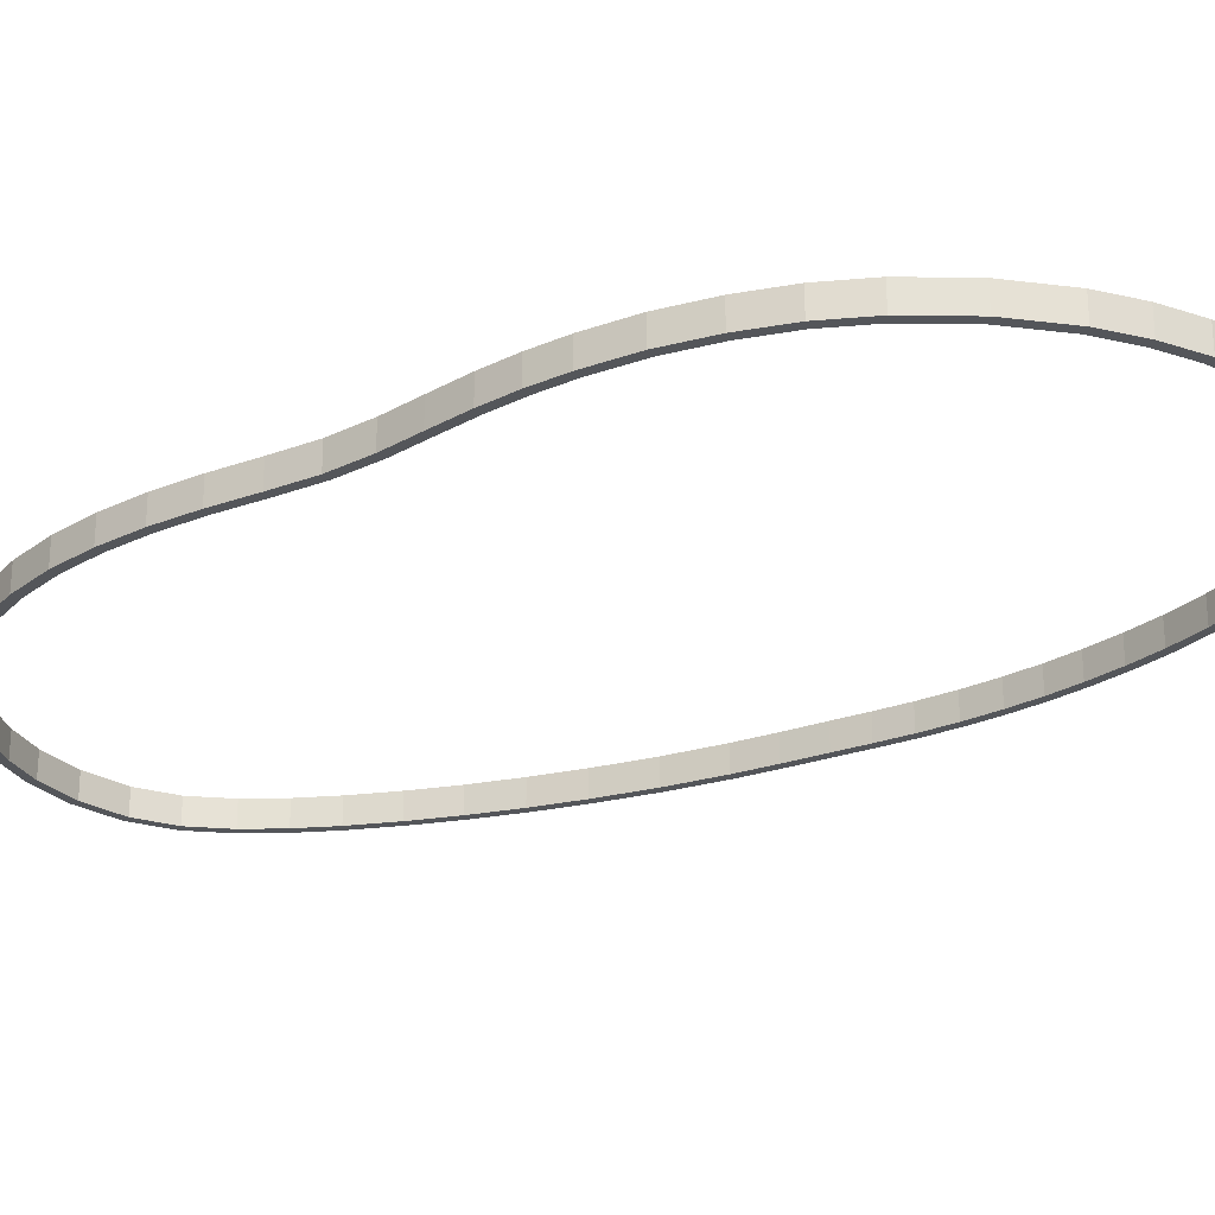
<metadata>
{"format":"obj","ext":"obj","renderer":"f3d","projection":"perspective","resolution":1024,"background":"white","views":[{"elev":-25.7,"azim":126.3,"up":"+Y"}]}
</metadata>
<code>
o Cube_Cube.001
v 0.05365 0.03869 -2.502
v 0.05365 -0.01048 -2.502
v -0.06392 0.03869 -2.392
v -0.06392 -0.01048 -2.392
v 0.06258 0.03869 -2.486
v 0.06258 -0.01048 -2.486
v -0.05007 0.03869 -2.381
v -0.05007 -0.01048 -2.381
v -0.1429 -0.01048 -2.262
v -0.1429 0.03869 -2.262
v -0.1271 0.03869 -2.254
v -0.1271 -0.01048 -2.254
v -0.2003 -0.01048 -2.109
v -0.2003 0.03869 -2.109
v -0.1835 0.03869 -2.104
v -0.1835 -0.01048 -2.104
v -0.2316 -0.01048 -1.967
v -0.2316 0.03869 -1.967
v -0.2144 0.03869 -1.964
v -0.2144 -0.01048 -1.964
v -0.2461 -0.01048 -1.831
v -0.2461 0.03869 -1.831
v -0.2287 0.03869 -1.831
v -0.2287 -0.01048 -1.831
v -0.2451 -0.01048 -1.687
v -0.2451 0.03869 -1.687
v -0.2277 0.03869 -1.688
v -0.2277 -0.01048 -1.688
v -0.2316 -0.01048 -1.553
v -0.2316 0.03869 -1.553
v -0.2142 0.03869 -1.555
v -0.2142 -0.01048 -1.555
v -0.2126 -0.01048 -1.393
v -0.2126 0.03869 -1.393
v -0.1953 0.03869 -1.395
v -0.1953 -0.01048 -1.395
v -0.1664 -0.01048 -1.171
v -0.1664 0.03869 -1.171
v -0.1496 0.03869 -1.176
v -0.1496 -0.01048 -1.176
v -0.107 -0.01048 -0.9831
v -0.107 0.03869 -0.9831
v -0.09061 0.03869 -0.9892
v -0.09061 -0.01048 -0.9892
v -0.03154 -0.01048 -0.8092
v -0.03154 0.03869 -0.8092
v -0.01598 0.03869 -0.8171
v -0.01598 -0.01048 -0.8171
v 0.05414 -0.01048 -0.6707
v 0.05414 0.03869 -0.6707
v 0.06783 0.03869 -0.6815
v 0.06783 -0.01048 -0.6815
v 0.1922 -0.01048 -0.5677
v 0.1922 0.03869 -0.5677
v 0.1977 0.03869 -0.5843
v 0.1977 -0.01048 -0.5843
v 0.3827 -0.01048 -0.558
v 0.3827 0.03869 -0.558
v 0.3796 0.03869 -0.5752
v 0.3796 -0.01048 -0.5752
v 0.5359 -0.01048 -0.6122
v 0.5359 0.03869 -0.6122
v 0.5277 0.03869 -0.6276
v 0.5277 -0.01048 -0.6276
v 0.688 -0.01048 -0.7266
v 0.688 0.03869 -0.7266
v 0.6755 0.03869 -0.7387
v 0.6755 -0.01048 -0.7387
v 0.806 -0.01048 -0.8979
v 0.806 0.03869 -0.8979
v 0.7902 0.03869 -0.9053
v 0.7902 -0.01048 -0.9053
v 0.8627 -0.01048 -1.078
v 0.8627 0.03869 -1.078
v 0.8455 0.03869 -1.081
v 0.8455 -0.01048 -1.081
v 0.8762 -0.01048 -1.258
v 0.8762 0.03869 -1.258
v 0.8587 0.03869 -1.258
v 0.8587 -0.01048 -1.258
v 0.8612 -0.01048 -1.437
v 0.8612 0.03869 -1.437
v 0.8438 0.03869 -1.435
v 0.8438 -0.01048 -1.435
v 0.856 -0.01048 -1.61
v 0.856 0.03869 -1.61
v 0.8386 0.03869 -1.612
v 0.8386 -0.01048 -1.612
v 0.8731 -0.01048 -1.771
v 0.8731 0.03869 -1.771
v 0.8556 0.03869 -1.772
v 0.8556 -0.01048 -1.772
v 0.8745 -0.01048 -1.915
v 0.8745 0.03869 -1.915
v 0.8571 0.03869 -1.914
v 0.8571 -0.01048 -1.914
v 0.8423 -0.01048 -2.102
v 0.8423 0.03869 -2.102
v 0.8255 0.03869 -2.096
v 0.8255 -0.01048 -2.096
v 0.769 -0.01048 -2.266
v 0.769 0.03869 -2.266
v 0.7542 0.03869 -2.257
v 0.7542 -0.01048 -2.257
v 0.616 -0.01048 -2.433
v 0.616 0.03869 -2.433
v 0.6054 0.03869 -2.419
v 0.6054 -0.01048 -2.419
v 0.4738 -0.01048 -2.513
v 0.4738 0.03869 -2.513
v 0.4673 0.03869 -2.497
v 0.4673 -0.01048 -2.497
v 0.2785 -0.01048 -2.551
v 0.2785 0.03869 -2.551
v 0.2783 0.03869 -2.534
v 0.2783 -0.01048 -2.534
v 0.1162 -0.01048 -2.53
v 0.1162 0.03869 -2.53
v 0.1217 0.03869 -2.513
v 0.1217 -0.01048 -2.513
v -0.01044 0.03869 -2.452
v 0.05365 0.0141 -2.502
v -0.01044 -0.01048 -2.452
v -0.06392 0.0141 -2.392
v -0.057 0.03869 -2.387
v -0.057 -0.01048 -2.387
v -0.05007 0.0141 -2.381
v 0.001553 0.03869 -2.439
v 0.001553 -0.01048 -2.439
v 0.06258 0.0141 -2.486
v 0.05812 0.03869 -2.494
v 0.05812 -0.01048 -2.494
v -0.1429 0.0141 -2.262
v -0.135 0.03869 -2.258
v -0.135 -0.01048 -2.258
v -0.1271 0.0141 -2.254
v -0.09166 0.03869 -2.32
v -0.09166 -0.01048 -2.32
v -0.1066 0.03869 -2.329
v -0.1066 -0.01048 -2.329
v -0.2003 0.0141 -2.109
v -0.1919 0.03869 -2.106
v -0.1919 -0.01048 -2.106
v -0.1835 0.0141 -2.104
v -0.1582 0.03869 -2.18
v -0.1582 -0.01048 -2.18
v -0.1745 0.03869 -2.186
v -0.1745 -0.01048 -2.186
v -0.2316 0.0141 -1.967
v -0.223 0.03869 -1.965
v -0.223 -0.01048 -1.965
v -0.2144 0.0141 -1.964
v -0.2008 -0.01048 -2.034
v -0.2179 -0.01048 -2.038
v -0.2179 0.03869 -2.038
v -0.2008 0.03869 -2.034
v -0.2461 0.0141 -1.831
v -0.2374 0.03869 -1.831
v -0.2374 -0.01048 -1.831
v -0.2287 0.0141 -1.831
v -0.2408 -0.01048 -1.899
v -0.2408 0.03869 -1.899
v -0.2234 0.03869 -1.897
v -0.2234 -0.01048 -1.897
v -0.2451 0.0141 -1.687
v -0.2364 0.03869 -1.687
v -0.2364 -0.01048 -1.687
v -0.2277 0.0141 -1.688
v -0.2303 0.03869 -1.759
v -0.2303 -0.01048 -1.759
v -0.2478 0.03869 -1.759
v -0.2478 -0.01048 -1.759
v -0.2316 0.0141 -1.553
v -0.2229 0.03869 -1.554
v -0.2229 -0.01048 -1.554
v -0.2142 0.0141 -1.555
v -0.2217 -0.01048 -1.622
v -0.239 -0.01048 -1.62
v -0.239 0.03869 -1.62
v -0.2217 0.03869 -1.622
v -0.2126 0.0141 -1.393
v -0.204 0.03869 -1.394
v -0.204 -0.01048 -1.394
v -0.1953 0.0141 -1.395
v -0.2056 0.03869 -1.475
v -0.2056 -0.01048 -1.475
v -0.2229 0.03869 -1.473
v -0.2229 -0.01048 -1.473
v -0.1664 0.0141 -1.171
v -0.158 0.03869 -1.173
v -0.158 -0.01048 -1.173
v -0.1496 0.0141 -1.176
v -0.1926 0.03869 -1.281
v -0.1755 0.03869 -1.285
v -0.1755 -0.01048 -1.285
v -0.1926 -0.01048 -1.281
v -0.107 0.0141 -0.9831
v -0.0988 0.03869 -0.9861
v -0.0988 -0.01048 -0.9861
v -0.09061 0.0141 -0.9892
v -0.1222 -0.01048 -1.082
v -0.1388 -0.01048 -1.076
v -0.1388 0.03869 -1.076
v -0.1222 0.03869 -1.082
v -0.03154 0.0141 -0.8092
v -0.02376 0.03869 -0.8132
v -0.02376 -0.01048 -0.8132
v -0.01598 0.0141 -0.8171
v -0.05558 0.03869 -0.9021
v -0.05558 -0.01048 -0.9021
v -0.07162 0.03869 -0.8952
v -0.07162 -0.01048 -0.8952
v 0.05414 0.0141 -0.6707
v 0.06098 0.03869 -0.6761
v 0.06098 -0.01048 -0.6761
v 0.06783 0.0141 -0.6815
v 0.02276 -0.01048 -0.7472
v 0.007839 -0.01048 -0.7381
v 0.007839 0.03869 -0.7381
v 0.02276 0.03869 -0.7472
v 0.1922 0.0141 -0.5677
v 0.195 0.03869 -0.576
v 0.195 -0.01048 -0.576
v 0.1977 0.0141 -0.5843
v 0.1257 -0.01048 -0.6225
v 0.115 -0.01048 -0.6087
v 0.115 0.03869 -0.6087
v 0.1257 0.03869 -0.6225
v 0.3827 0.0141 -0.558
v 0.3811 0.03869 -0.5666
v 0.3811 -0.01048 -0.5666
v 0.3796 0.0141 -0.5752
v 0.2879 0.03869 -0.5687
v 0.2879 -0.01048 -0.5687
v 0.2871 0.03869 -0.5512
v 0.2871 -0.01048 -0.5512
v 0.5359 0.0141 -0.6122
v 0.5318 0.03869 -0.6199
v 0.5318 -0.01048 -0.6199
v 0.5277 0.0141 -0.6276
v 0.4557 -0.01048 -0.5954
v 0.4615 -0.01048 -0.579
v 0.4615 0.03869 -0.579
v 0.4557 0.03869 -0.5954
v 0.688 0.0141 -0.7266
v 0.6818 0.03869 -0.7327
v 0.6818 -0.01048 -0.7327
v 0.6755 0.0141 -0.7387
v 0.6163 -0.01048 -0.6636
v 0.6163 0.03869 -0.6636
v 0.6058 0.03869 -0.6776
v 0.6058 -0.01048 -0.6776
v 0.806 0.0141 -0.8979
v 0.7981 0.03869 -0.9016
v 0.7981 -0.01048 -0.9016
v 0.7902 0.0141 -0.9053
v 0.74 0.03869 -0.8171
v 0.74 -0.01048 -0.8171
v 0.7544 0.03869 -0.8072
v 0.7544 -0.01048 -0.8072
v 0.8627 0.0141 -1.078
v 0.8541 0.03869 -1.08
v 0.8541 -0.01048 -1.08
v 0.8455 0.0141 -1.081
v 0.8232 -0.01048 -0.9915
v 0.8399 -0.01048 -0.9863
v 0.8399 0.03869 -0.9863
v 0.8232 0.03869 -0.9915
v 0.8762 0.0141 -1.258
v 0.8675 0.03869 -1.258
v 0.8675 -0.01048 -1.258
v 0.8587 0.0141 -1.258
v 0.8562 0.03869 -1.169
v 0.8562 -0.01048 -1.169
v 0.8737 0.03869 -1.168
v 0.8737 -0.01048 -1.168
v 0.8612 0.0141 -1.437
v 0.8525 0.03869 -1.436
v 0.8525 -0.01048 -1.436
v 0.8438 0.0141 -1.435
v 0.8711 0.03869 -1.348
v 0.8537 0.03869 -1.346
v 0.8537 -0.01048 -1.346
v 0.8711 -0.01048 -1.348
v 0.856 0.0141 -1.61
v 0.8473 0.03869 -1.611
v 0.8473 -0.01048 -1.611
v 0.8386 0.0141 -1.612
v 0.836 -0.01048 -1.523
v 0.8534 -0.01048 -1.524
v 0.8534 0.03869 -1.524
v 0.836 0.03869 -1.523
v 0.8731 0.0141 -1.771
v 0.8644 0.03869 -1.771
v 0.8644 -0.01048 -1.771
v 0.8556 0.0141 -1.772
v 0.8475 0.03869 -1.692
v 0.8475 -0.01048 -1.692
v 0.8649 0.03869 -1.69
v 0.8649 -0.01048 -1.69
v 0.8745 0.0141 -1.915
v 0.8658 0.03869 -1.915
v 0.8658 -0.01048 -1.915
v 0.8571 0.0141 -1.914
v 0.8589 -0.01048 -1.843
v 0.8764 -0.01048 -1.843
v 0.8764 0.03869 -1.843
v 0.8589 0.03869 -1.843
v 0.8423 0.0141 -2.102
v 0.8339 0.03869 -2.099
v 0.8339 -0.01048 -2.099
v 0.8255 0.0141 -2.096
v 0.8469 -0.01048 -2.006
v 0.8642 -0.01048 -2.009
v 0.8642 0.03869 -2.009
v 0.8469 0.03869 -2.006
v 0.769 0.0141 -2.266
v 0.7616 0.03869 -2.262
v 0.7616 -0.01048 -2.262
v 0.7542 0.0141 -2.257
v 0.7956 0.03869 -2.179
v 0.7956 -0.01048 -2.179
v 0.8116 0.03869 -2.186
v 0.8116 -0.01048 -2.186
v 0.616 0.0141 -2.433
v 0.6107 0.03869 -2.426
v 0.6107 -0.01048 -2.426
v 0.6054 0.0141 -2.419
v 0.6871 -0.01048 -2.344
v 0.6999 -0.01048 -2.356
v 0.6999 0.03869 -2.356
v 0.6871 0.03869 -2.344
v 0.4738 0.0141 -2.513
v 0.4706 0.03869 -2.505
v 0.4706 -0.01048 -2.505
v 0.4673 0.0141 -2.497
v 0.5475 -0.01048 -2.477
v 0.5475 0.03869 -2.477
v 0.5389 0.03869 -2.462
v 0.5389 -0.01048 -2.462
v 0.2785 0.0141 -2.551
v 0.2784 0.03869 -2.542
v 0.2784 -0.01048 -2.542
v 0.2783 0.0141 -2.534
v 0.3746 0.03869 -2.524
v 0.3746 -0.01048 -2.524
v 0.3779 0.03869 -2.541
v 0.3779 -0.01048 -2.541
v 0.1162 0.0141 -2.53
v 0.119 0.03869 -2.521
v 0.119 -0.01048 -2.521
v 0.1217 0.0141 -2.513
v 0.199 -0.01048 -2.529
v 0.1969 -0.01048 -2.547
v 0.1969 0.03869 -2.547
v 0.199 0.03869 -2.529
v 0.1979 0.03869 -2.538
v 0.199 0.0141 -2.529
v 0.1969 0.0141 -2.547
v 0.3779 0.0141 -2.541
v 0.3762 -0.01048 -2.532
v 0.3762 0.03869 -2.532
v 0.1979 -0.01048 -2.538
v 0.5432 -0.01048 -2.47
v 0.5432 0.03869 -2.47
v 0.5389 0.0141 -2.462
v 0.3746 0.0141 -2.524
v 0.6935 0.03869 -2.35
v 0.6871 0.0141 -2.344
v 0.6999 0.0141 -2.356
v 0.5475 0.0141 -2.477
v 0.8116 0.0141 -2.186
v 0.8036 -0.01048 -2.183
v 0.8036 0.03869 -2.183
v 0.6935 -0.01048 -2.35
v 0.8556 0.03869 -2.008
v 0.8469 0.0141 -2.006
v 0.8642 0.0141 -2.009
v 0.7956 0.0141 -2.179
v 0.8676 0.03869 -1.843
v 0.8589 0.0141 -1.843
v 0.8764 0.0141 -1.843
v 0.8556 -0.01048 -2.008
v 0.8649 0.0141 -1.69
v 0.8562 -0.01048 -1.691
v 0.8562 0.03869 -1.691
v 0.8676 -0.01048 -1.843
v 0.8447 0.03869 -1.523
v 0.836 0.0141 -1.523
v 0.8534 0.0141 -1.524
v 0.8475 0.0141 -1.692
v 0.8537 0.0141 -1.346
v 0.8711 0.0141 -1.348
v 0.8624 -0.01048 -1.347
v 0.8447 -0.01048 -1.523
v 0.8737 0.0141 -1.168
v 0.8649 -0.01048 -1.169
v 0.8649 0.03869 -1.169
v 0.8624 0.03869 -1.347
v 0.8315 0.03869 -0.9889
v 0.8232 0.0141 -0.9915
v 0.8399 0.0141 -0.9863
v 0.8562 0.0141 -1.169
v 0.7544 0.0141 -0.8072
v 0.7472 -0.01048 -0.8121
v 0.7472 0.03869 -0.8121
v 0.8315 -0.01048 -0.9889
v 0.611 -0.01048 -0.6706
v 0.611 0.03869 -0.6706
v 0.6058 0.0141 -0.6776
v 0.74 0.0141 -0.8171
v 0.4586 0.03869 -0.5872
v 0.4557 0.0141 -0.5954
v 0.4615 0.0141 -0.579
v 0.6163 0.0141 -0.6636
v 0.2871 0.0141 -0.5512
v 0.2875 -0.01048 -0.5599
v 0.2875 0.03869 -0.5599
v 0.4586 -0.01048 -0.5872
v 0.1203 0.03869 -0.6156
v 0.1257 0.0141 -0.6225
v 0.115 0.0141 -0.6087
v 0.2879 0.0141 -0.5687
v 0.0153 0.03869 -0.7426
v 0.02276 0.0141 -0.7472
v 0.007839 0.0141 -0.7381
v 0.1203 -0.01048 -0.6156
v -0.07162 0.0141 -0.8952
v -0.0636 -0.01048 -0.8986
v -0.0636 0.03869 -0.8986
v 0.0153 -0.01048 -0.7426
v -0.1305 0.03869 -1.079
v -0.1222 0.0141 -1.082
v -0.1388 0.0141 -1.076
v -0.05558 0.0141 -0.9021
v -0.1755 0.0141 -1.285
v -0.1926 0.0141 -1.281
v -0.1841 -0.01048 -1.283
v -0.1305 -0.01048 -1.079
v -0.2229 0.0141 -1.473
v -0.2142 -0.01048 -1.474
v -0.2142 0.03869 -1.474
v -0.1841 0.03869 -1.283
v -0.2303 0.03869 -1.621
v -0.2217 0.0141 -1.622
v -0.239 0.0141 -1.62
v -0.2056 0.0141 -1.475
v -0.2478 0.0141 -1.759
v -0.239 -0.01048 -1.759
v -0.239 0.03869 -1.759
v -0.2303 -0.01048 -1.621
v -0.2321 -0.01048 -1.898
v -0.2321 0.03869 -1.898
v -0.2234 0.0141 -1.897
v -0.2303 0.0141 -1.759
v -0.2094 0.03869 -2.036
v -0.2008 0.0141 -2.034
v -0.2179 0.0141 -2.038
v -0.2408 0.0141 -1.899
v -0.1745 0.0141 -2.186
v -0.1663 -0.01048 -2.183
v -0.1663 0.03869 -2.183
v -0.2094 -0.01048 -2.036
v -0.1066 0.0141 -2.329
v -0.09915 -0.01048 -2.324
v -0.09915 0.03869 -2.324
v -0.1582 0.0141 -2.18
v -0.004442 -0.01048 -2.446
v -0.004442 0.03869 -2.446
v 0.001553 0.0141 -2.439
v -0.09166 0.0141 -2.32
v -0.01044 0.0141 -2.452
g Cube_Cube.001_Cube_Cube.001_auv
f 2 132 468 123
f 3 125 469 121
f 4 124 472 123
f 5 131 469 128
f 7 137 471 127
f 8 129 470 127
f 8 138 465 126
f 9 140 465 135
f 9 148 460 133
f 10 147 462 134
f 11 137 466 134
f 12 138 471 136
f 12 146 461 135
f 13 148 461 143
f 13 154 458 141
f 14 147 460 141
f 14 155 456 142
f 19 156 456 150
f 19 163 454 152
f 21 161 452 159
f 21 172 448 157
f 24 164 454 160
f 24 170 449 159
f 25 172 449 167
f 26 171 448 165
f 28 170 455 168
f 34 187 440 181
f 34 193 443 182
f 35 194 436 184
f 36 195 438 183
f 39 194 443 190
f 39 204 433 192
f 40 195 436 192
f 40 201 439 191
f 41 202 439 199
f 41 212 428 197
f 42 211 430 198
f 43 204 432 198
f 43 209 435 200
f 44 201 433 200
f 44 210 429 199
f 48 210 435 208
f 49 226 422 213
f 53 226 427 223
f 55 233 423 224
f 56 225 421 224
f 56 234 417 223
f 57 236 417 231
f 59 244 413 232
f 60 234 423 232
f 60 241 419 231
f 64 241 413 240
f 66 259 406 246
f 67 257 411 248
f 68 252 410 248
f 70 267 400 254
f 71 257 406 254
f 73 276 396 261
f 74 267 402 261
f 74 275 398 262
f 77 276 397 271
f 77 284 393 269
f 78 275 396 269
f 78 281 399 270
f 79 273 398 270
f 79 282 392 272
f 80 274 403 272
f 80 283 394 271
f 81 284 394 279
f 81 290 390 277
f 82 281 393 277
f 83 282 399 278
f 83 292 389 280
f 84 283 392 280
f 84 289 395 279
f 85 290 395 287
f 85 300 384 285
f 87 297 391 288
f 88 289 389 288
f 90 299 384 293
f 91 297 386 294
f 96 313 383 303
f 98 323 374 310
f 100 322 373 311
f 103 321 374 318
f 103 332 369 320
f 104 322 379 320
f 105 337 371 325
f 106 338 365 326
f 107 332 368 326
f 107 339 366 328
f 108 329 369 328
f 108 340 364 327
f 109 337 364 335
f 111 339 365 334
f 111 345 367 336
f 112 340 366 336
f 112 346 361 335
f 116 346 367 344
f 118 349 122 1
f 120 352 130 6
f 124 464 139 3
f 144 457 153 16
f 144 467 145 15
f 149 459 162 18
f 151 463 153 20
f 158 450 169 23
f 158 453 162 22
f 166 444 180 27
f 173 446 178 29
f 174 442 185 31
f 174 444 179 30
f 175 441 188 29
f 175 451 177 32
f 176 445 180 31
f 176 447 186 32
f 189 434 203 38
f 189 437 196 37
f 205 426 219 46
f 206 424 220 47
f 207 431 218 45
f 214 420 228 51
f 214 424 219 50
f 215 431 217 52
f 216 425 220 51
f 221 416 235 54
f 222 420 227 54
f 229 414 243 58
f 230 418 235 58
f 237 414 242 61
f 237 415 250 62
f 238 409 251 63
f 238 412 243 62
f 239 408 249 61
f 245 415 249 65
f 247 405 260 65
f 253 404 260 69
f 255 405 258 72
f 255 407 266 69
f 256 401 265 72
f 263 407 265 76
f 264 401 268 75
f 286 388 291 86
f 295 385 298 92
f 295 387 306 89
f 296 381 305 92
f 301 378 315 94
f 301 382 306 93
f 302 376 316 95
f 302 380 307 94
f 304 381 308 95
f 309 378 314 97
f 312 377 316 99
f 317 370 331 102
f 317 372 324 101
f 319 375 330 101
f 333 360 347 110
f 341 359 355 114
f 341 360 348 113
f 342 357 356 115
f 342 362 347 114
f 343 363 354 113
f 349 359 354 117
f 350 357 355 118
f 351 363 353 120
f 352 358 356 119
f 2 123 472 122
f 6 130 470 129
f 6 132 351 120
f 15 145 462 142
f 16 153 463 143
f 17 154 463 151
f 17 161 459 149
f 20 164 452 151
f 25 178 446 165
f 29 178 451 175
f 30 179 446 173
f 31 180 444 174
f 31 185 447 176
f 32 186 441 175
f 36 186 447 184
f 45 212 429 207
f 45 218 426 205
f 46 219 424 206
f 49 218 431 215
f 50 219 426 213
f 50 227 420 214
f 51 220 424 214
f 51 228 421 216
f 54 235 418 222
f 55 228 420 222
f 58 235 416 229
f 58 243 412 230
f 59 233 418 230
f 61 249 415 237
f 62 243 414 237
f 62 250 409 238
f 65 260 404 245
f 66 250 415 245
f 67 251 409 246
f 69 260 405 255
f 70 259 404 253
f 72 265 407 255
f 89 300 385 295
f 92 298 391 296
f 93 314 378 301
f 94 315 376 302
f 109 348 360 333
f 110 347 362 334
f 113 354 359 341
f 114 347 360 341
f 114 355 357 342
f 117 354 363 351
f 118 355 359 349
f 119 350 131 5
f 121 469 131 1
f 121 472 124 3
f 123 468 126 4
f 125 466 137 7
f 127 470 128 7
f 127 471 138 8
f 133 460 147 10
f 133 464 140 9
f 134 466 139 10
f 135 461 148 9
f 135 465 138 12
f 136 467 146 12
f 136 471 137 11
f 141 458 155 14
f 141 460 148 13
f 150 453 163 19
f 150 456 155 18
f 152 457 156 19
f 157 448 171 22
f 159 449 172 21
f 160 454 163 23
f 160 455 170 24
f 166 450 171 26
f 167 449 170 28
f 168 445 177 28
f 168 455 169 27
f 181 437 193 34
f 181 440 188 33
f 182 442 187 34
f 182 443 194 35
f 183 438 196 33
f 190 432 204 39
f 190 443 193 38
f 191 438 195 40
f 191 439 202 37
f 192 433 201 40
f 192 436 194 39
f 197 428 211 42
f 197 434 202 41
f 198 430 209 43
f 198 432 203 42
f 199 439 201 44
f 200 433 204 43
f 200 435 210 44
f 208 425 217 48
f 208 435 209 47
f 221 422 226 53
f 223 417 236 53
f 223 427 225 56
f 224 423 234 56
f 231 417 234 60
f 231 419 242 57
f 232 413 241 60
f 239 419 241 64
f 240 410 252 64
f 240 413 244 63
f 247 408 252 68
f 248 411 258 68
f 254 400 268 71
f 256 411 257 71
f 261 396 275 74
f 261 402 266 73
f 262 398 273 75
f 262 400 267 74
f 263 397 276 73
f 264 403 274 76
f 269 393 281 78
f 269 396 276 77
f 270 398 275 78
f 270 399 282 79
f 271 394 284 77
f 271 397 274 80
f 272 392 283 80
f 272 403 273 79
f 277 390 291 82
f 277 393 284 81
f 278 388 292 83
f 278 399 281 82
f 279 394 283 84
f 279 395 290 81
f 280 389 289 84
f 280 392 282 83
f 285 384 299 86
f 285 390 290 85
f 286 386 297 87
f 287 395 289 88
f 288 389 292 87
f 293 382 307 90
f 294 380 308 91
f 294 386 299 90
f 303 387 305 96
f 304 377 313 96
f 309 372 323 98
f 310 374 321 99
f 311 373 324 97
f 311 383 313 100
f 312 379 322 100
f 318 368 332 103
f 318 374 323 102
f 319 373 322 104
f 320 369 329 104
f 320 379 321 103
f 325 370 330 105
f 325 371 338 106
f 326 365 339 107
f 326 368 331 106
f 327 364 337 105
f 327 375 329 108
f 328 366 340 108
f 328 369 332 107
f 335 364 340 112
f 336 366 339 111
f 336 367 346 112
f 343 361 346 116
f 344 358 353 116
f 344 367 345 115
f 1 122 472 121
f 1 131 350 118
f 2 122 349 117
f 3 139 466 125
f 7 128 469 125
f 10 139 464 133
f 11 145 467 136
f 18 155 458 149
f 18 162 453 150
f 22 162 459 157
f 22 171 450 158
f 23 163 453 158
f 23 169 455 160
f 27 169 450 166
f 27 180 445 168
f 28 177 451 167
f 29 188 440 173
f 30 187 442 174
f 32 177 445 176
f 33 196 437 181
f 37 196 438 191
f 37 202 434 189
f 38 193 437 189
f 38 203 432 190
f 42 203 434 197
f 47 220 425 208
f 52 217 425 216
f 61 242 419 239
f 64 252 408 239
f 65 249 408 247
f 68 258 405 247
f 69 266 402 253
f 71 268 401 256
f 72 258 411 256
f 73 266 407 263
f 75 268 400 262
f 75 273 403 264
f 76 265 401 264
f 76 274 397 263
f 82 291 388 278
f 86 291 390 285
f 86 299 386 286
f 87 292 388 286
f 89 306 382 293
f 90 307 380 294
f 91 308 381 296
f 92 305 387 295
f 93 306 387 303
f 94 307 382 301
f 95 308 380 302
f 95 316 377 304
f 96 305 381 304
f 97 314 383 311
f 97 324 372 309
f 99 321 379 312
f 100 313 377 312
f 101 324 373 319
f 101 330 370 317
f 102 323 372 317
f 102 331 368 318
f 104 329 375 319
f 105 330 375 327
f 106 331 370 325
f 115 345 362 342
f 115 356 358 344
f 116 353 363 343
f 119 356 357 350
f 120 353 358 352
f 126 465 140 4
f 128 470 130 5
f 129 468 132 6
f 142 456 156 15
f 142 462 147 14
f 143 461 146 16
f 143 463 154 13
f 151 452 161 17
f 152 454 164 20
f 159 452 164 24
f 165 446 179 26
f 165 448 172 25
f 183 441 186 36
f 184 436 195 36
f 184 447 185 35
f 199 429 212 41
f 205 428 212 45
f 206 430 211 46
f 207 429 210 48
f 213 422 227 50
f 213 426 218 49
f 215 427 226 49
f 222 418 233 55
f 224 421 228 55
f 229 416 236 57
f 230 412 244 59
f 232 423 233 59
f 245 404 259 66
f 246 406 257 67
f 246 409 250 66
f 248 410 251 67
f 254 406 259 70
f 287 385 300 85
f 288 391 298 88
f 310 376 315 98
f 333 371 337 109
f 334 365 338 110
f 335 361 348 109
f 4 140 464 124
f 5 130 352 119
f 15 156 457 144
f 16 146 467 144
f 20 153 457 152
f 26 179 444 166
f 33 188 441 183
f 35 185 442 182
f 46 211 428 205
f 47 209 430 206
f 48 217 431 207
f 52 225 427 215
f 53 236 416 221
f 54 227 422 221
f 57 242 414 229
f 63 244 412 238
f 63 251 410 240
f 88 298 385 287
f 98 315 378 309
f 99 316 376 310
f 110 338 371 333
f 113 348 361 343
f 117 351 132 2
f 126 468 129 8
f 134 462 145 11
f 149 458 154 17
f 157 459 161 21
f 167 451 178 25
f 173 440 187 30
f 253 402 267 70
f 293 384 300 89
f 296 391 297 91
f 303 383 314 93
f 334 362 345 111
f 216 421 225 52

</code>
